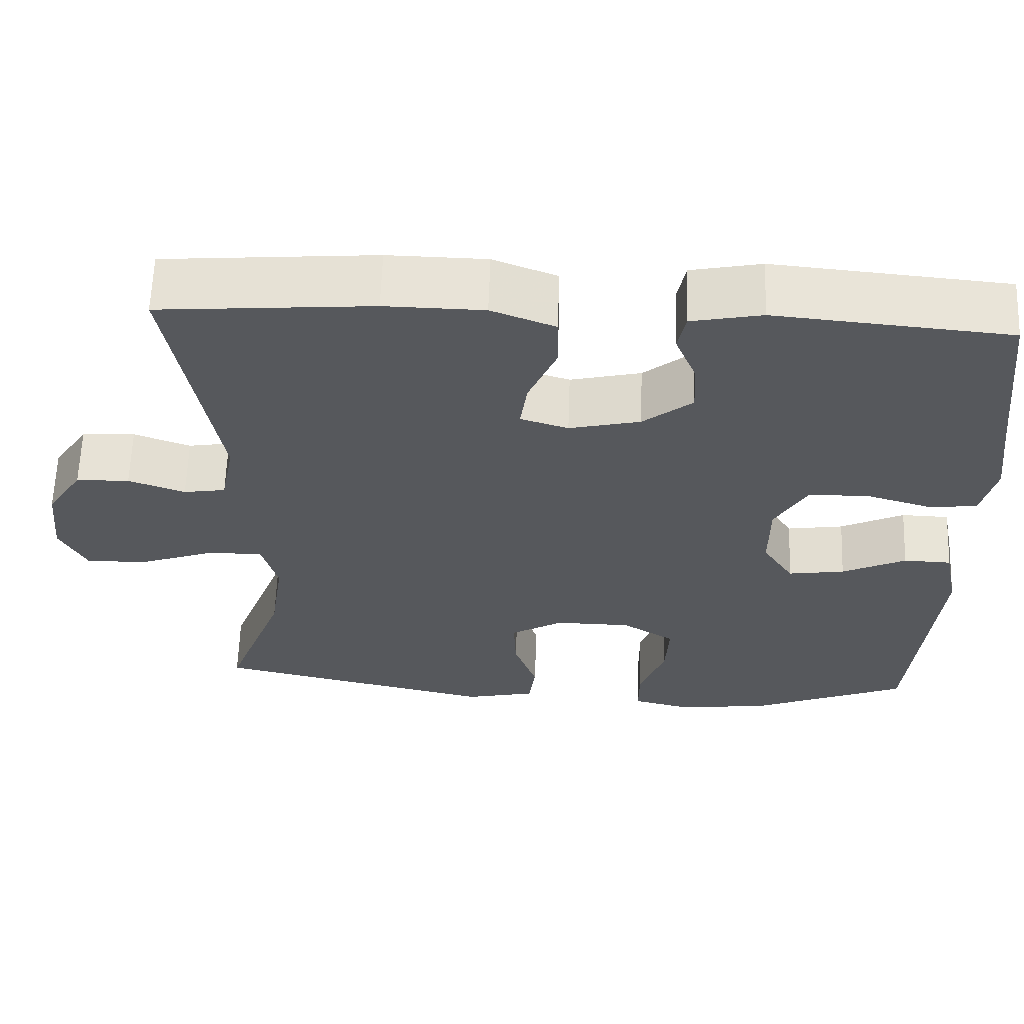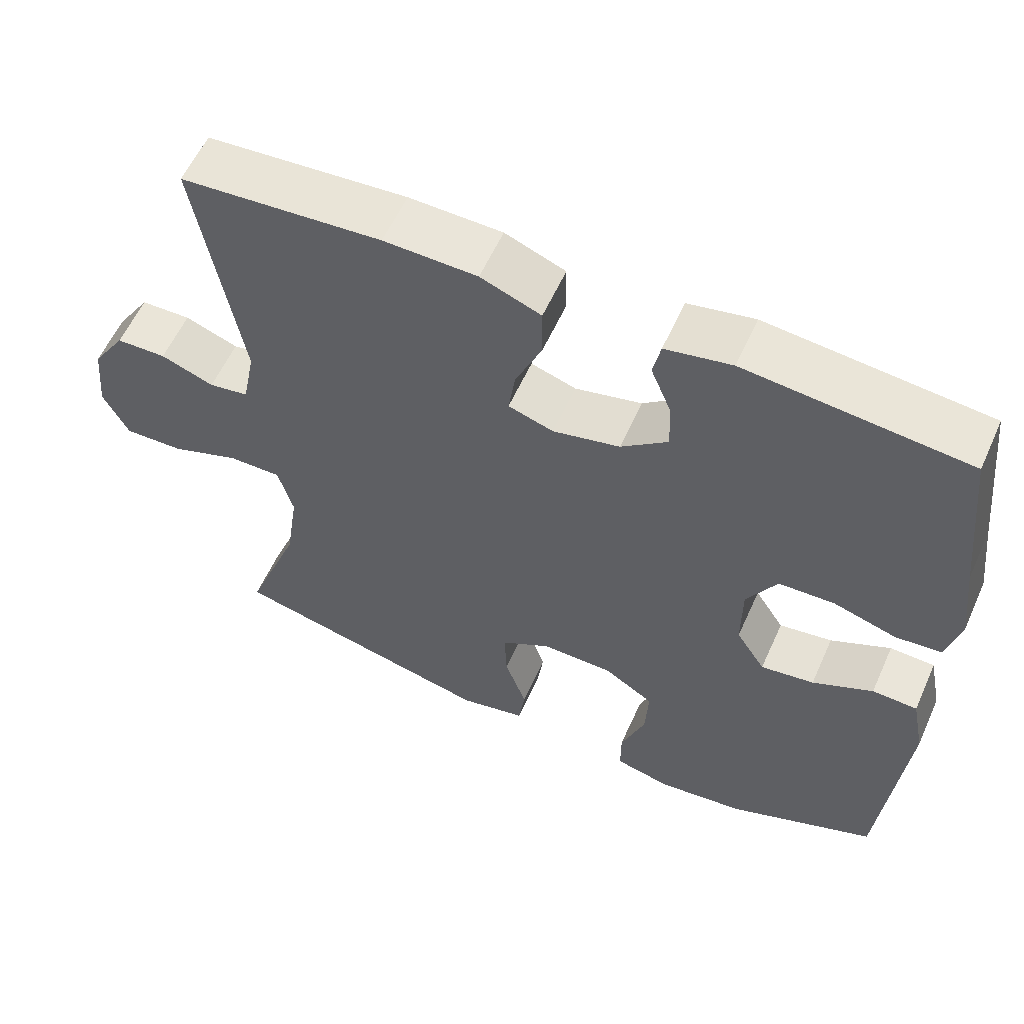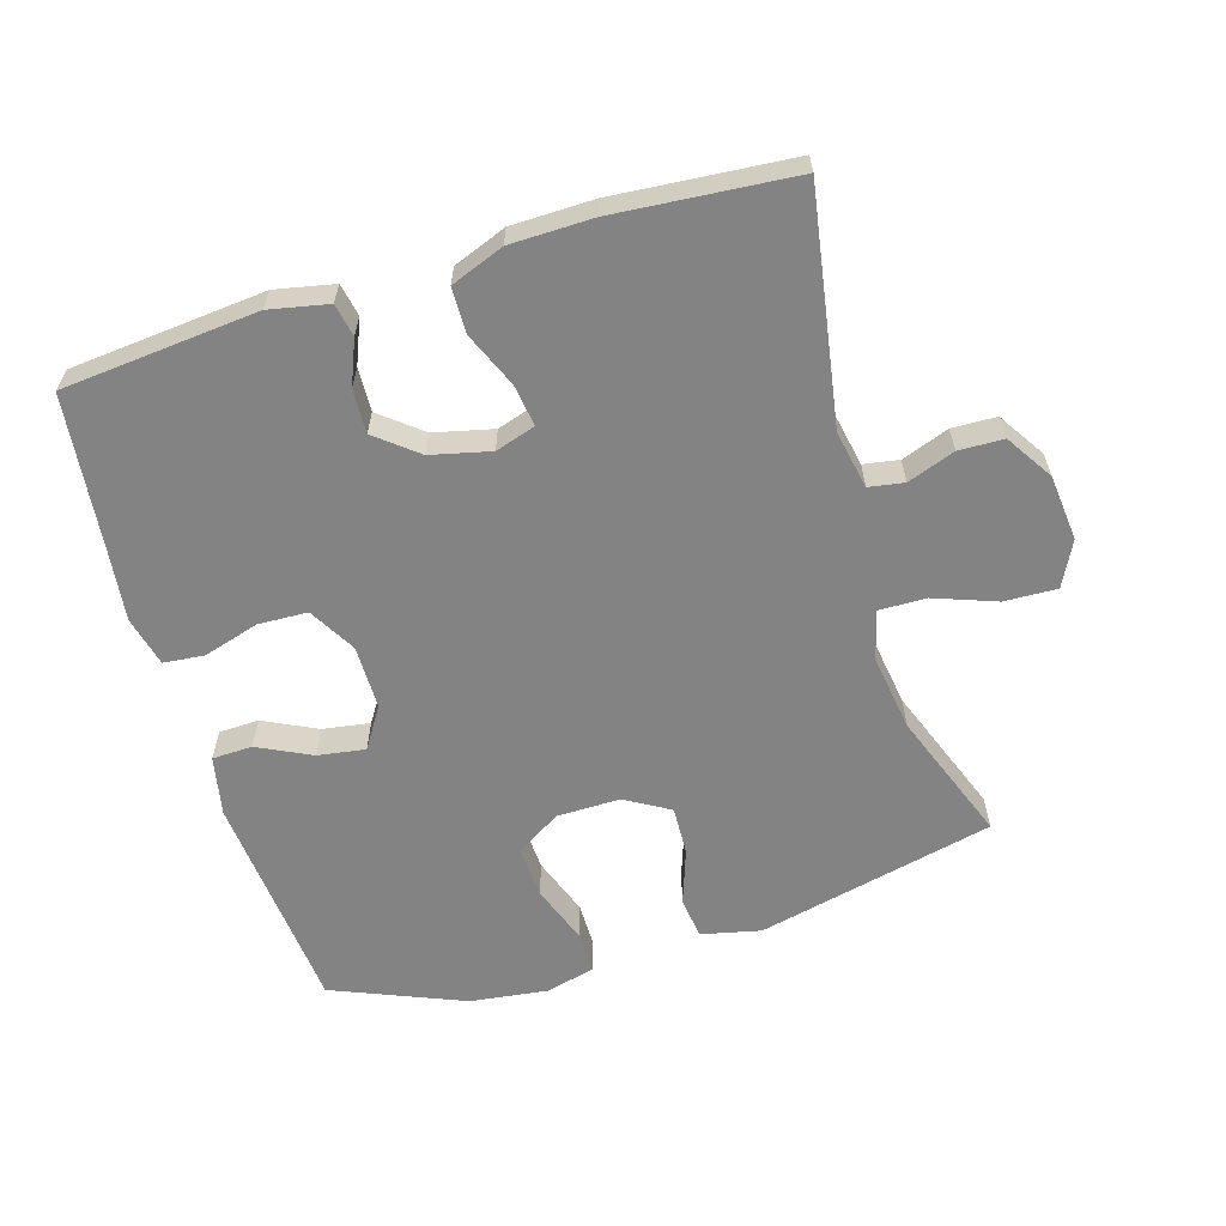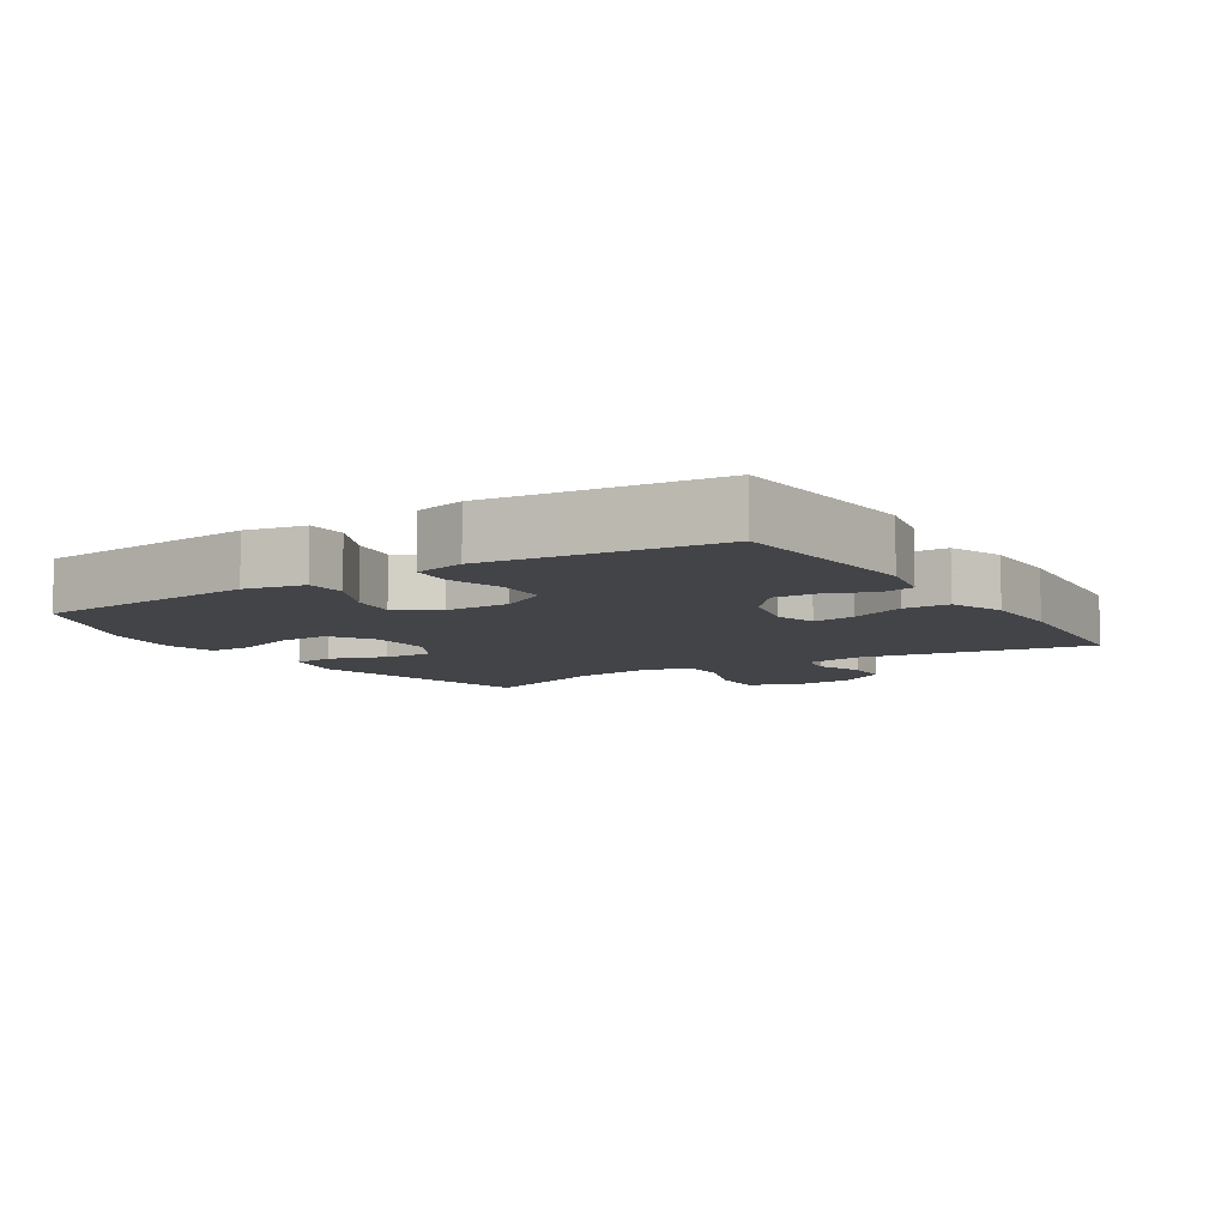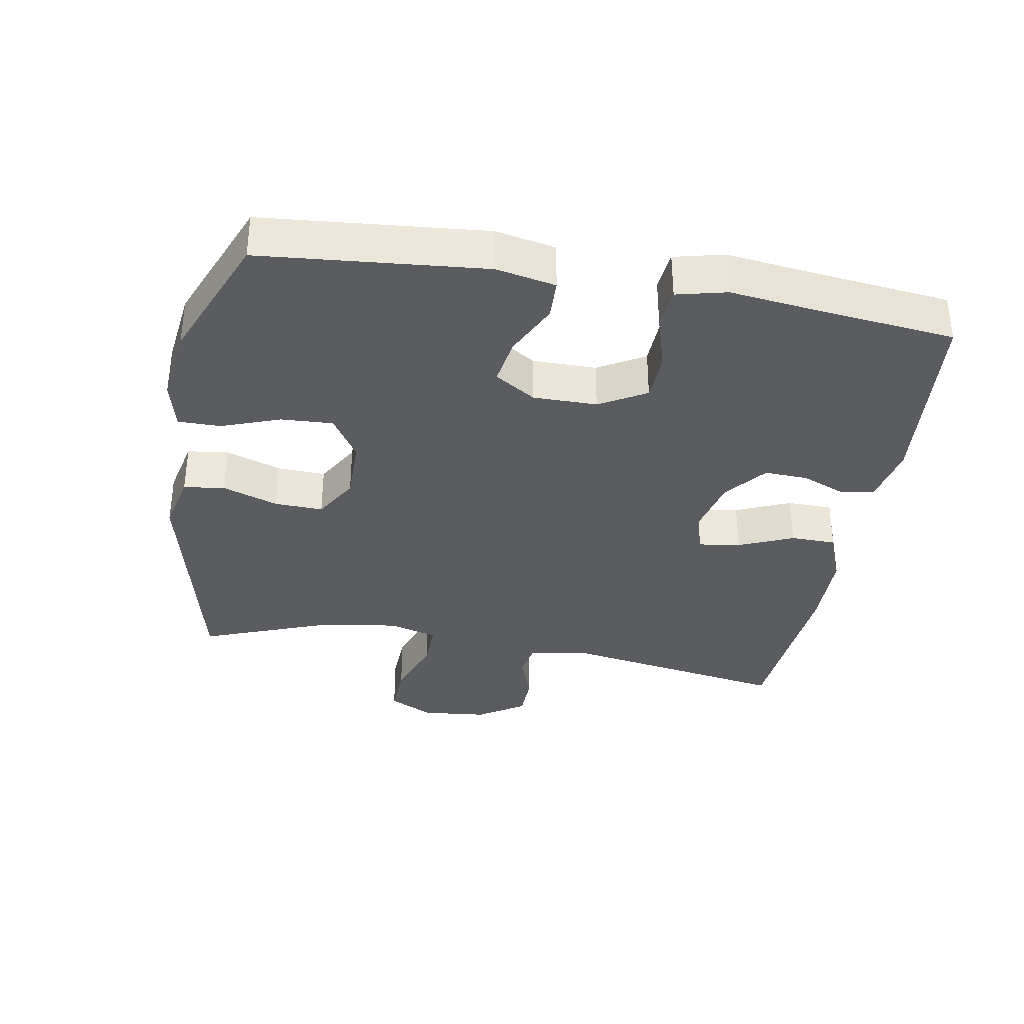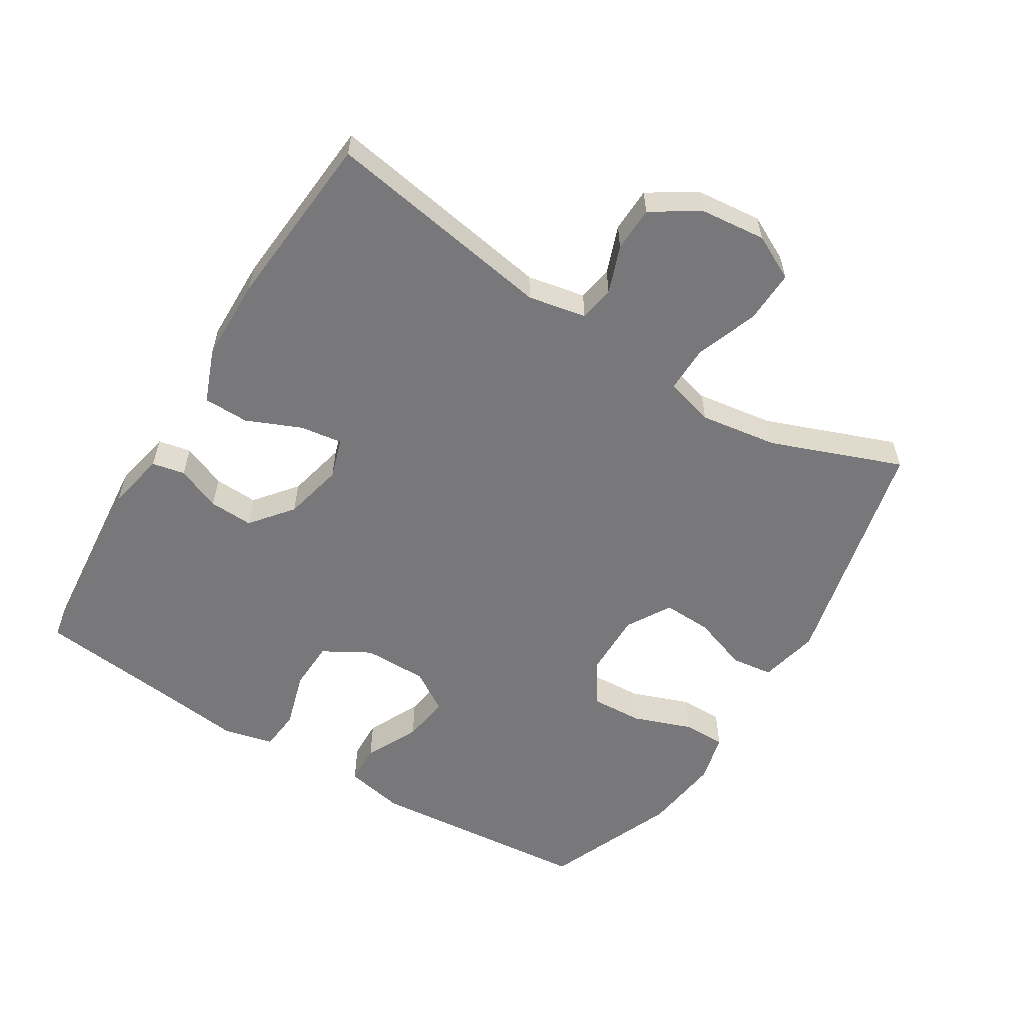
<metadata>
{"format":"obj","ext":"obj","renderer":"f3d","projection":"perspective","resolution":1024,"background":"white","views":[{"elev":62.0,"azim":-178.0,"up":"+Z"},{"elev":58.6,"azim":-155.8,"up":"+Z"},{"elev":-61.2,"azim":16.8,"up":"+Y"},{"elev":-8.1,"azim":-57.7,"up":"+Y"},{"elev":-35.0,"azim":-99.9,"up":"+Y"},{"elev":-57.5,"azim":58.4,"up":"+Y"}]}
</metadata>
<code>
v 0.5 0.07 0.5
v 0.442 0.07 0.155
v 0.459 0.07 0.068
v 0.512 0.07 0.059
v 0.583 0.07 0.085
v 0.65 0.07 0.083
v 0.695 0.07 0.013
v 0.705 0.07 -0.086
v 0.671 0.07 -0.153
v 0.592 0.07 -0.15
v 0.499 0.07 -0.116
v 0.429 0.07 -0.115
v 0.409 0.07 -0.188
v 0.426 0.07 -0.304
v 0.5 0.07 -0.5
v 0.144 0.07 -0.582
v 0.055 0.07 -0.562
v 0.047 0.07 -0.5
v 0.076 0.07 -0.417
v 0.079 0.07 -0.344
v 0.013 0.07 -0.305
v -0.083 0.07 -0.306
v -0.149 0.07 -0.348
v -0.145 0.07 -0.426
v -0.113 0.07 -0.514
v -0.113 0.07 -0.578
v -0.187 0.07 -0.596
v -0.303 0.07 -0.581
v -0.5 0.07 -0.5
v -0.53 0.07 -0.165
v -0.512 0.07 -0.076
v -0.452 0.07 -0.074
v -0.372 0.07 -0.113
v -0.301 0.07 -0.124
v -0.262 0.07 -0.063
v -0.262 0.07 0.033
v -0.302 0.07 0.103
v -0.376 0.07 0.106
v -0.46 0.07 0.081
v -0.521 0.07 0.087
v -0.539 0.07 0.162
v -0.525 0.07 0.277
v -0.5 0.07 0.5
v -0.207 0.07 0.527
v -0.119 0.07 0.509
v -0.109 0.07 0.46
v -0.136 0.07 0.394
v -0.139 0.07 0.328
v -0.077 0.07 0.278
v 0.012 0.07 0.257
v 0.072 0.07 0.276
v 0.063 0.07 0.339
v 0.028 0.07 0.421
v 0.029 0.07 0.489
v 0.109 0.07 0.52
v 0.233 0.07 0.522
v 0.5 0 0.5
v 0.442 0 0.155
v 0.459 0 0.068
v 0.512 0 0.059
v 0.583 0 0.085
v 0.65 0 0.083
v 0.695 0 0.013
v 0.705 0 -0.086
v 0.671 0 -0.153
v 0.592 0 -0.15
v 0.499 0 -0.116
v 0.429 0 -0.115
v 0.409 0 -0.188
v 0.426 0 -0.304
v 0.5 0 -0.5
v 0.144 0 -0.582
v 0.055 0 -0.562
v 0.047 0 -0.5
v 0.076 0 -0.417
v 0.079 0 -0.344
v 0.013 0 -0.305
v -0.083 0 -0.306
v -0.149 0 -0.348
v -0.145 0 -0.426
v -0.113 0 -0.514
v -0.113 0 -0.578
v -0.187 0 -0.596
v -0.303 0 -0.581
v -0.5 0 -0.5
v -0.53 0 -0.165
v -0.512 0 -0.076
v -0.452 0 -0.074
v -0.372 0 -0.113
v -0.301 0 -0.124
v -0.262 0 -0.063
v -0.262 0 0.033
v -0.302 0 0.103
v -0.376 0 0.106
v -0.46 0 0.081
v -0.521 0 0.087
v -0.539 0 0.162
v -0.525 0 0.277
v -0.5 0 0.5
v -0.207 0 0.527
v -0.119 0 0.509
v -0.109 0 0.46
v -0.136 0 0.394
v -0.139 0 0.328
v -0.077 0 0.278
v 0.012 0 0.257
v 0.072 0 0.276
v 0.063 0 0.339
v 0.028 0 0.421
v 0.029 0 0.489
v 0.109 0 0.52
v 0.233 0 0.522
f 56 1 2
f 55 56 2
f 54 55 2
f 53 54 2
f 52 53 2
f 51 52 2 3
f 50 51 3
f 49 50 3
f 45 46 47
f 44 45 47
f 43 44 47
f 42 43 47
f 42 47 48
f 41 42 48
f 40 41 48
f 39 40 48
f 38 39 48
f 37 38 48 49
f 31 32 33
f 30 31 33
f 29 30 33
f 28 29 33
f 27 28 33
f 26 27 33
f 25 26 33
f 24 25 33
f 23 24 33 34
f 22 23 34 35
f 17 18 19
f 16 17 19
f 15 16 19
f 14 15 19
f 13 14 19 20
f 12 13 20 21
f 9 10 11
f 8 9 11
f 7 8 11
f 6 7 11
f 5 6 11
f 4 5 11
f 3 4 11 12
f 3 12 21
f 49 3 21
f 37 49 21
f 36 37 21
f 21 22 35 36
f 58 57 112
f 58 112 111
f 58 111 110
f 58 110 109
f 58 109 108
f 59 58 108 107
f 59 107 106
f 59 106 105
f 103 102 101
f 103 101 100
f 103 100 99
f 103 99 98
f 104 103 98
f 104 98 97
f 104 97 96
f 104 96 95
f 104 95 94
f 105 104 94 93
f 89 88 87
f 89 87 86
f 89 86 85
f 89 85 84
f 89 84 83
f 89 83 82
f 89 82 81
f 89 81 80
f 90 89 80 79
f 91 90 79 78
f 75 74 73
f 75 73 72
f 75 72 71
f 75 71 70
f 76 75 70 69
f 77 76 69 68
f 67 66 65
f 67 65 64
f 67 64 63
f 67 63 62
f 67 62 61
f 67 61 60
f 68 67 60 59
f 77 68 59
f 77 59 105
f 77 105 93
f 77 93 92
f 92 91 78 77
f 1 57 58 2
f 2 58 59 3
f 3 59 60 4
f 4 60 61 5
f 5 61 62 6
f 6 62 63 7
f 7 63 64 8
f 8 64 65 9
f 9 65 66 10
f 10 66 67 11
f 11 67 68 12
f 12 68 69 13
f 13 69 70 14
f 14 70 71 15
f 15 71 72 16
f 16 72 73 17
f 17 73 74 18
f 18 74 75 19
f 19 75 76 20
f 20 76 77 21
f 21 77 78 22
f 22 78 79 23
f 23 79 80 24
f 24 80 81 25
f 25 81 82 26
f 26 82 83 27
f 27 83 84 28
f 28 84 85 29
f 29 85 86 30
f 30 86 87 31
f 31 87 88 32
f 32 88 89 33
f 33 89 90 34
f 34 90 91 35
f 35 91 92 36
f 36 92 93 37
f 37 93 94 38
f 38 94 95 39
f 39 95 96 40
f 40 96 97 41
f 41 97 98 42
f 42 98 99 43
f 43 99 100 44
f 44 100 101 45
f 45 101 102 46
f 46 102 103 47
f 47 103 104 48
f 48 104 105 49
f 49 105 106 50
f 50 106 107 51
f 51 107 108 52
f 52 108 109 53
f 53 109 110 54
f 54 110 111 55
f 55 111 112 56
f 56 112 57 1

</code>
